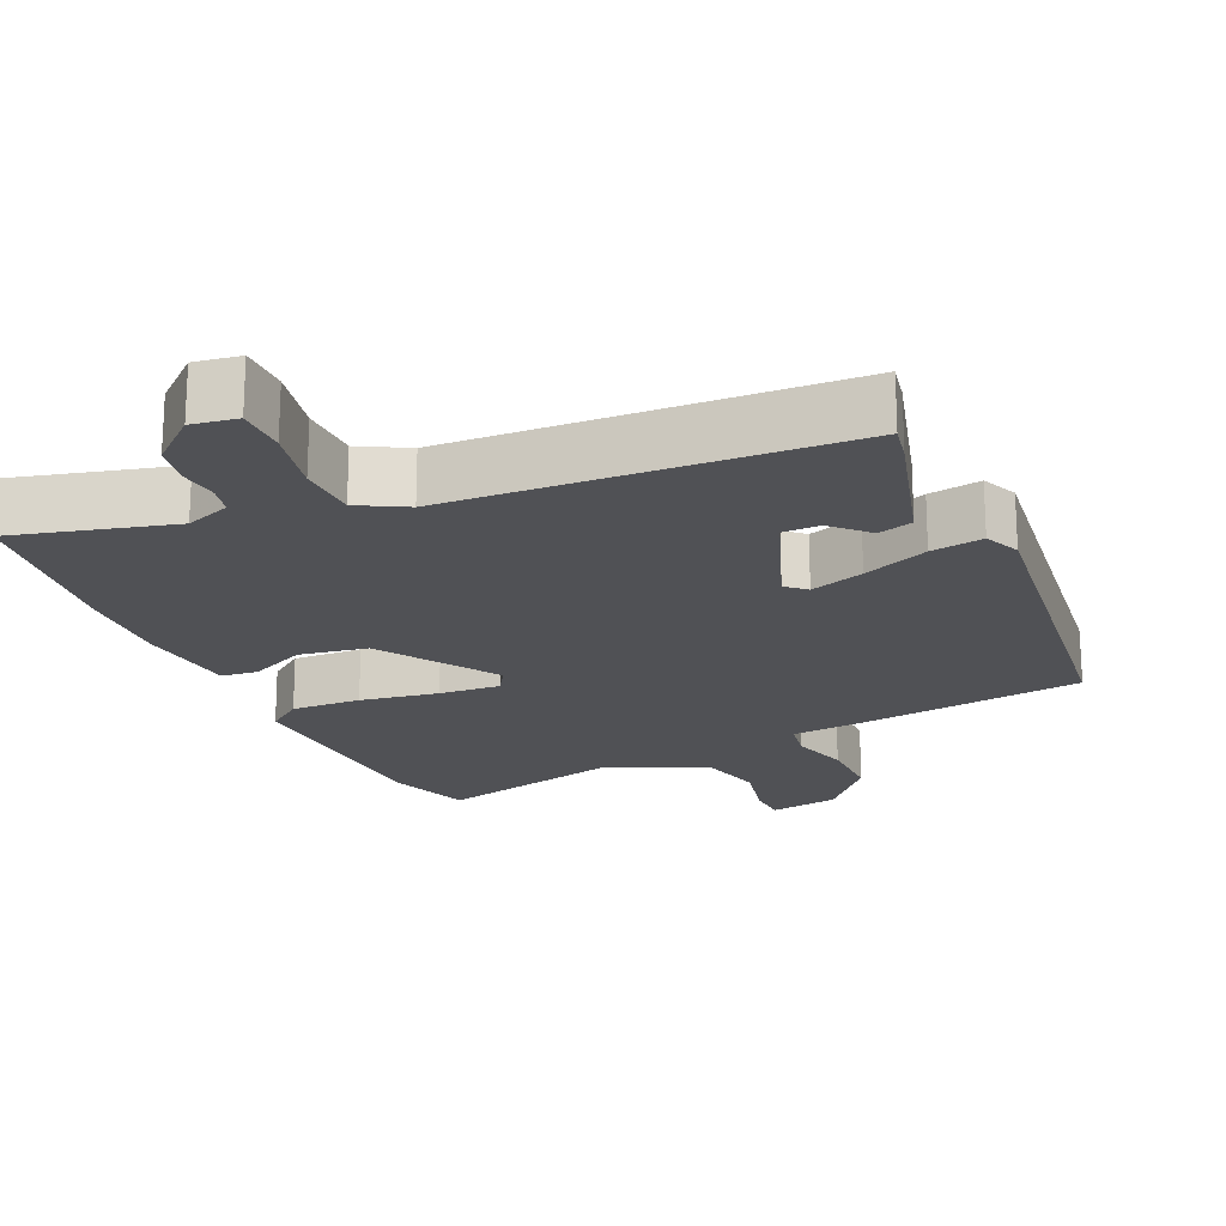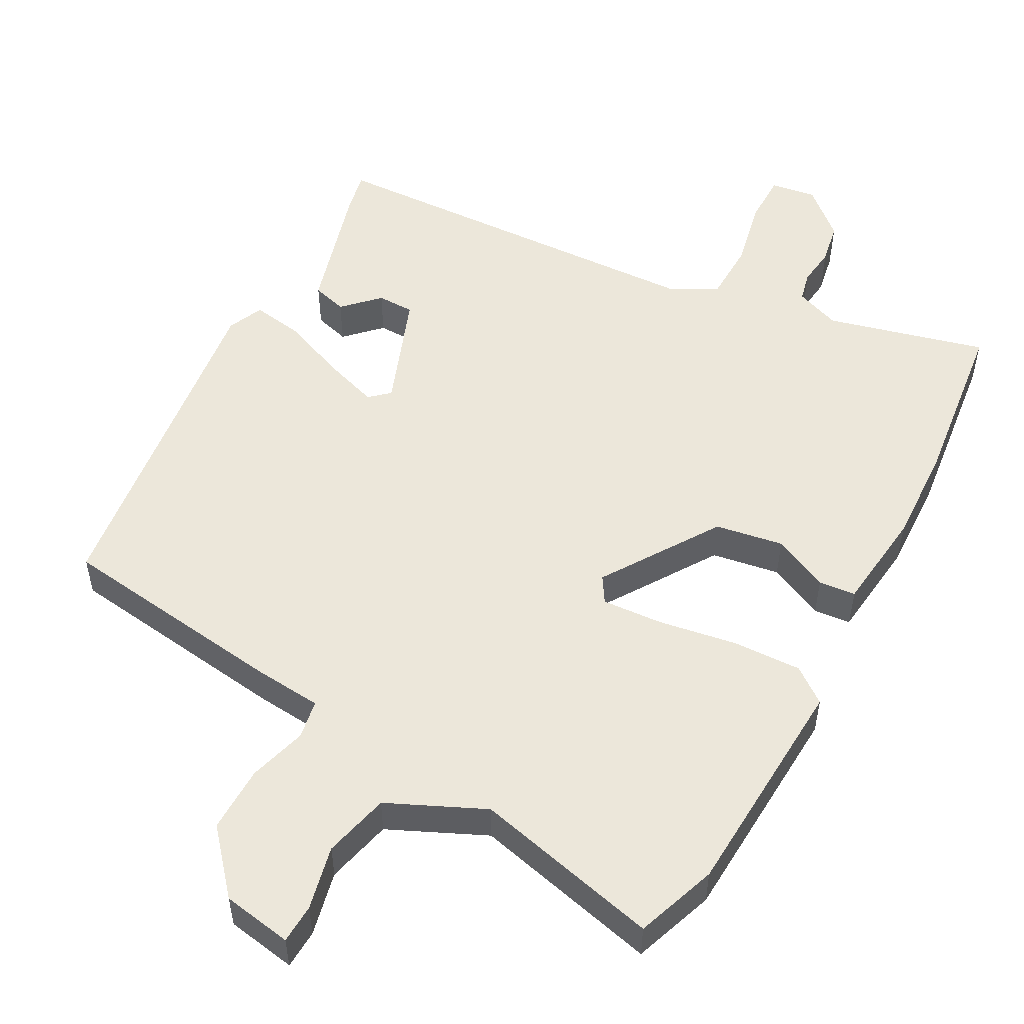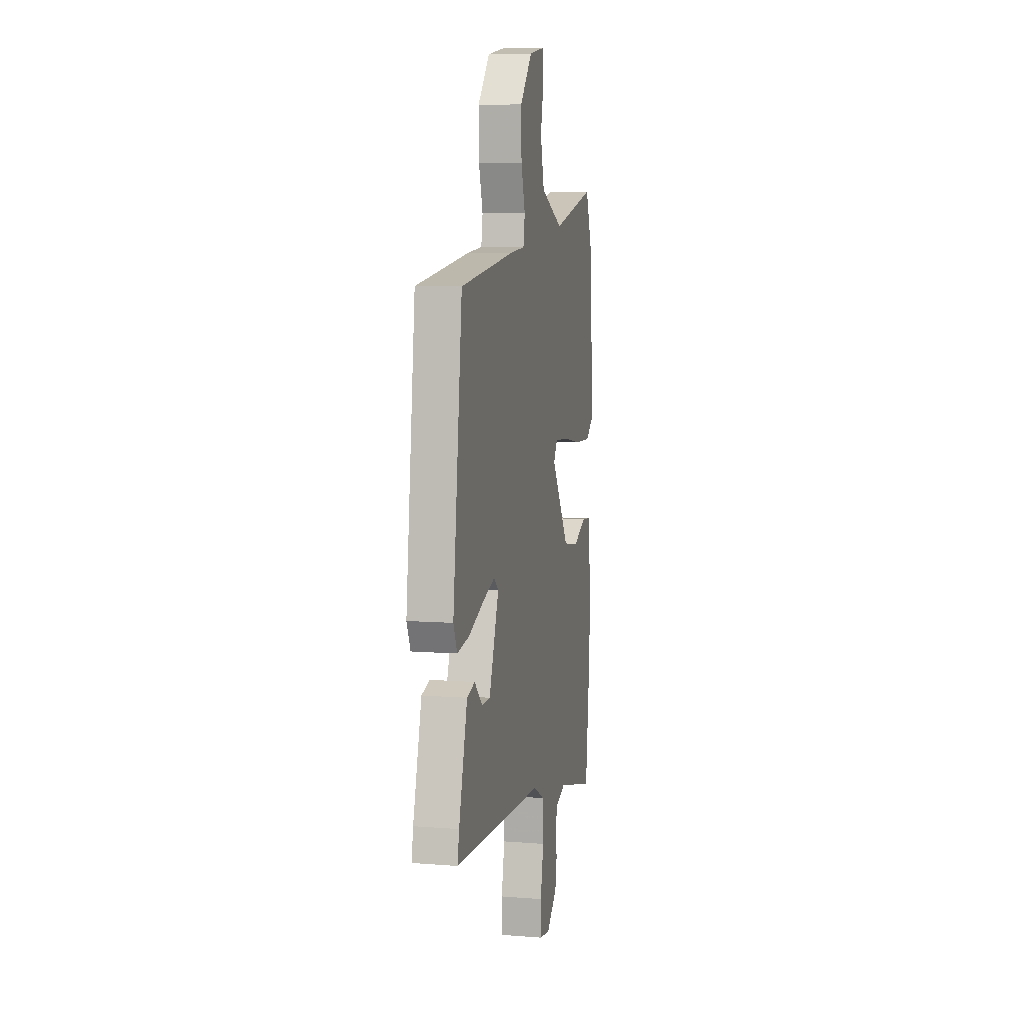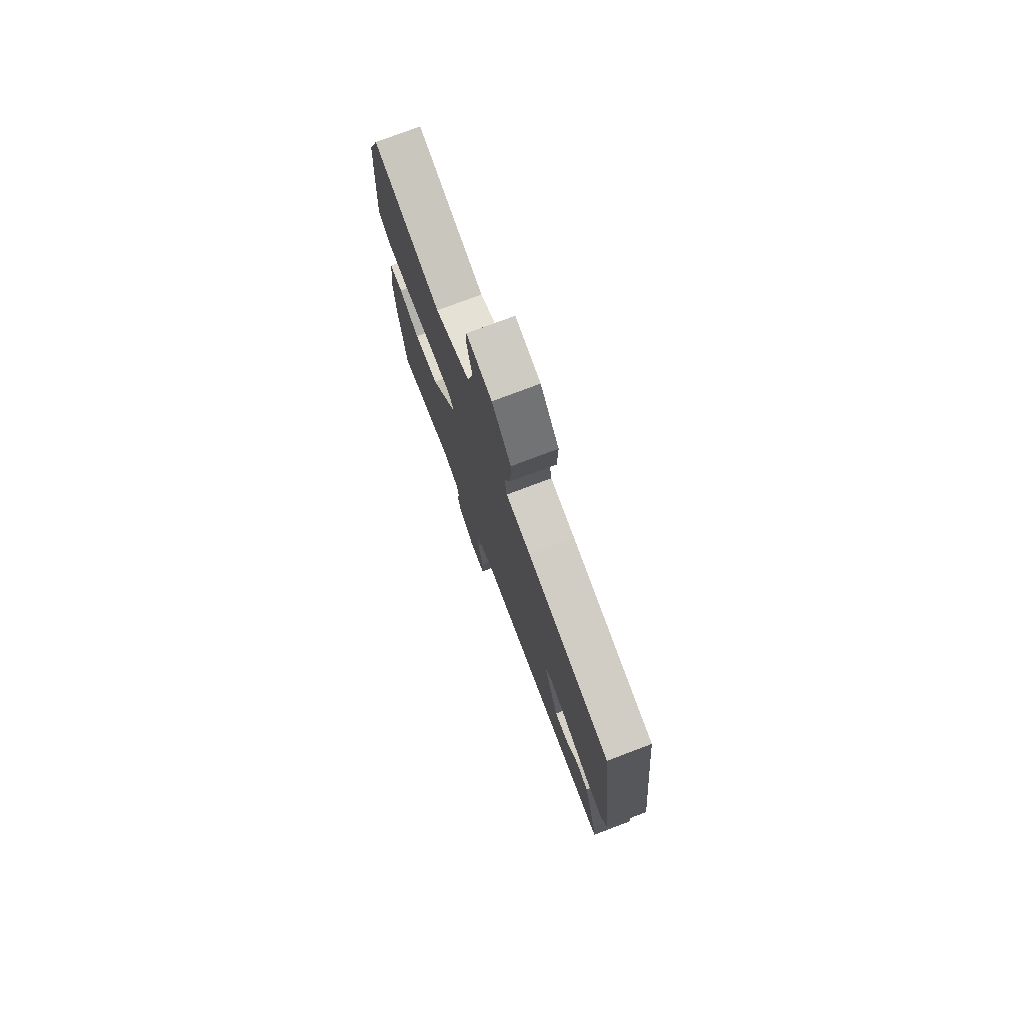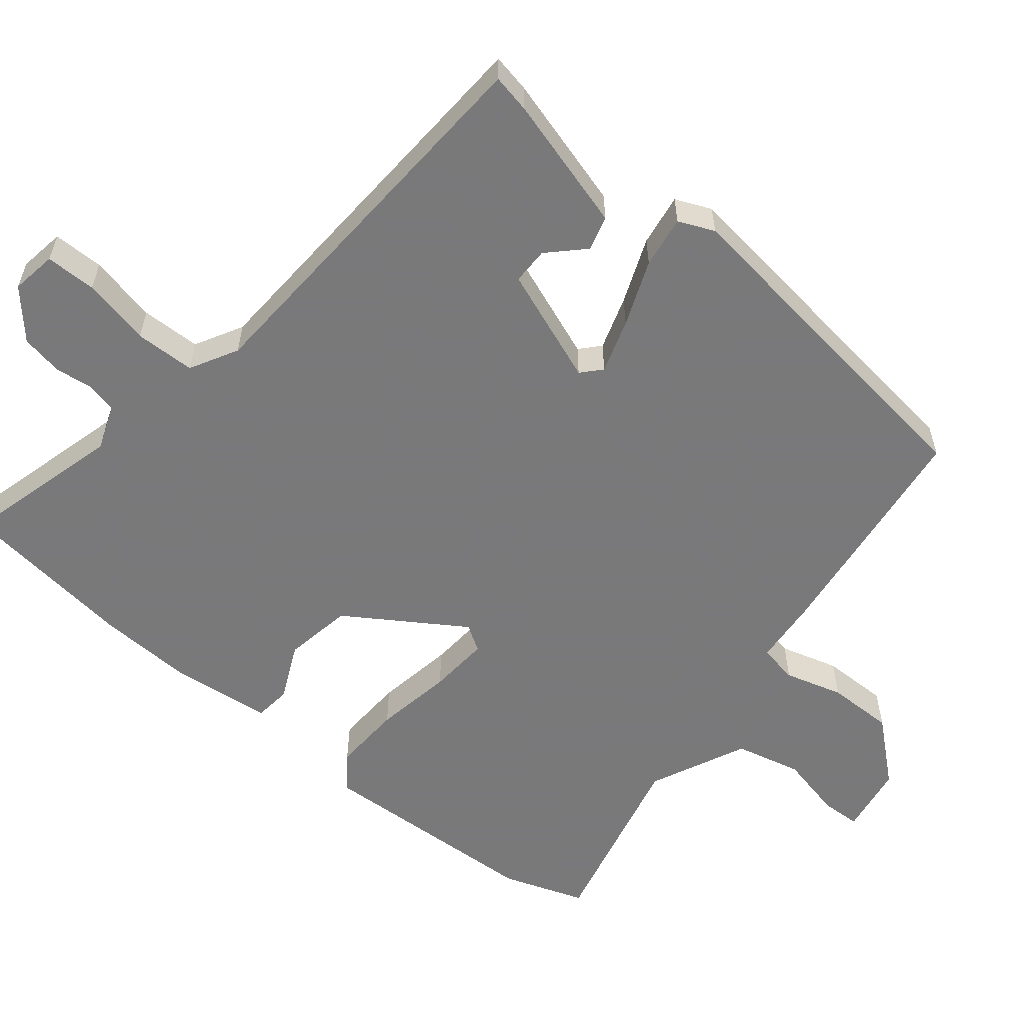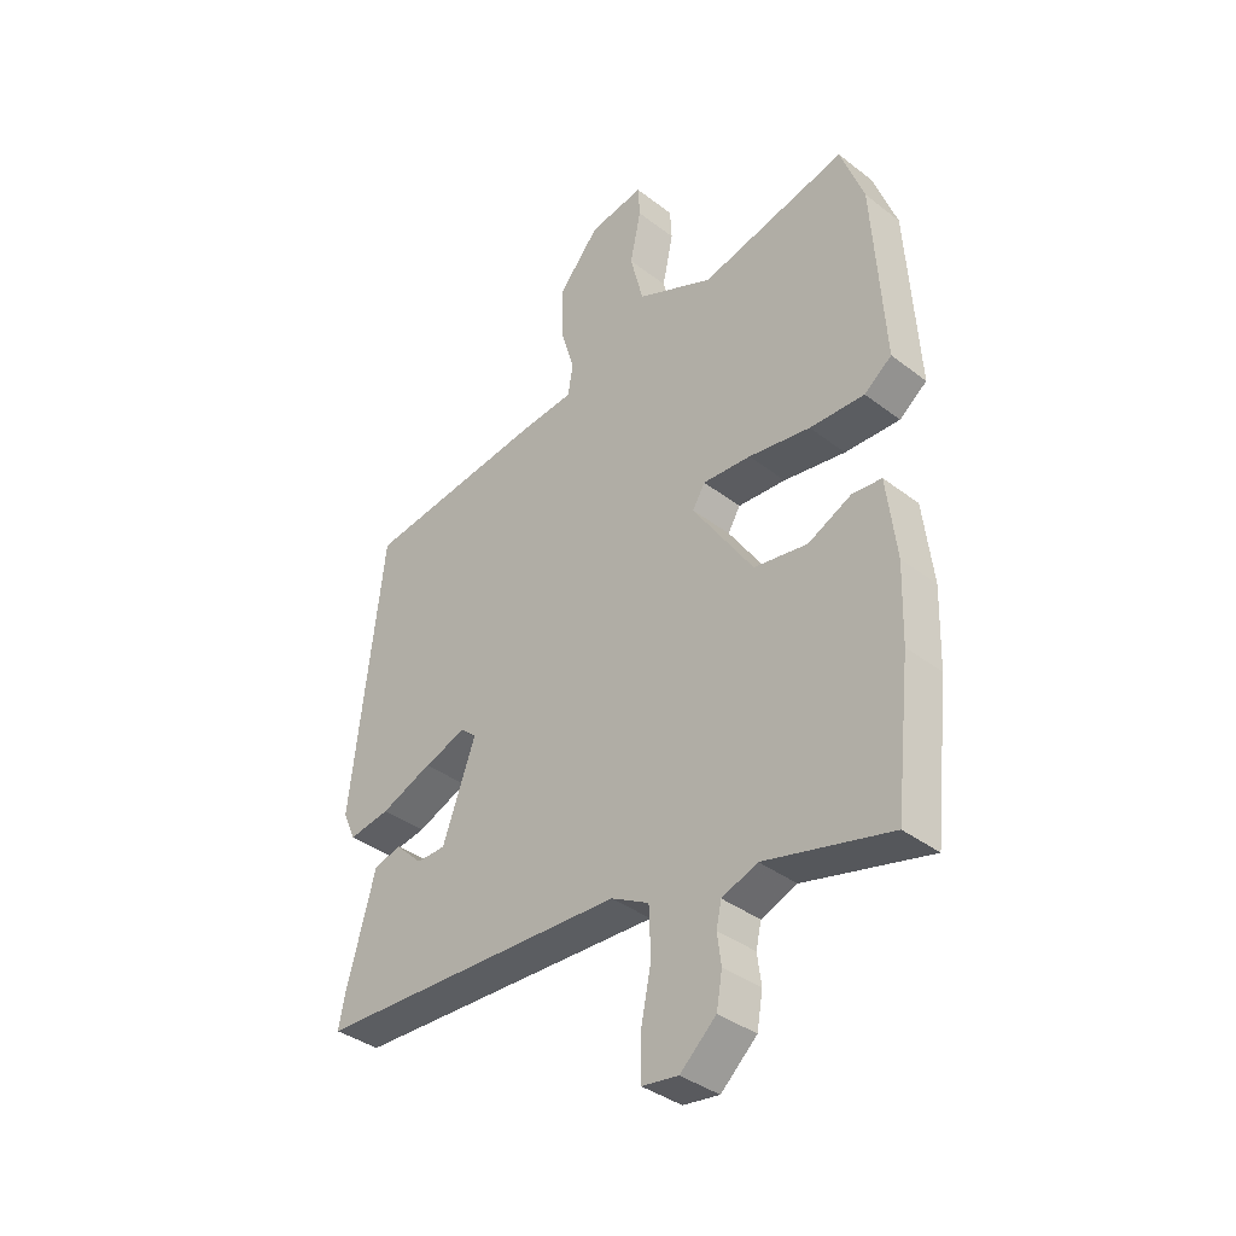
<metadata>
{"format":"obj","ext":"obj","renderer":"f3d","projection":"perspective","resolution":1024,"background":"white","views":[{"elev":-20.2,"azim":-156.3,"up":"+Y"},{"elev":52.7,"azim":28.0,"up":"+Y"},{"elev":7.4,"azim":-77.3,"up":"+Z"},{"elev":76.6,"azim":-110.7,"up":"+Z"},{"elev":-57.8,"azim":-129.9,"up":"+Y"},{"elev":-37.4,"azim":45.5,"up":"+Z"}]}
</metadata>
<code>
v -0.521 0.07 -0.432
v -0.511 0.07 -0.379
v -0.46 0.07 -0.193
v -0.412 0.07 -0.179
v -0.365 0.07 -0.225
v -0.314 0.07 -0.224
v -0.256 0.07 -0.065
v -0.283 0.07 -0.041
v -0.357 0.07 -0.066
v -0.447 0.07 -0.103
v -0.519 0.07 -0.115
v -0.541 0.07 -0.066
v -0.485 0.07 0.414
v -0.167 0.07 0.458
v -0.073 0.07 0.467
v -0.064 0.07 0.521
v -0.088 0.07 0.601
v -0.09 0.07 0.693
v -0.018 0.07 0.778
v 0.078 0.07 0.795
v 0.081 0.07 0.741
v 0.062 0.07 0.652
v 0.085 0.07 0.561
v 0.219 0.07 0.501
v 0.476 0.07 0.565
v 0.517 0.07 0.453
v 0.537 0.07 0.14
v 0.489 0.07 0.103
v 0.393 0.07 0.106
v 0.285 0.07 0.123
v 0.201 0.07 0.128
v 0.179 0.07 0.092
v 0.285 0.07 -0.067
v 0.379 0.07 -0.082
v 0.456 0.07 -0.045
v 0.507 0.07 -0.05
v 0.524 0.07 -0.19
v 0.52 0.07 -0.322
v 0.493 0.07 -0.566
v 0.273 0.07 -0.511
v 0.211 0.07 -0.535
v 0.202 0.07 -0.576
v 0.209 0.07 -0.629
v 0.199 0.07 -0.687
v 0.136 0.07 -0.744
v 0.073 0.07 -0.735
v 0.072 0.07 -0.665
v 0.091 0.07 -0.571
v 0.088 0.07 -0.488
v 0.022 0.07 -0.453
v -0.521 0 -0.432
v -0.511 0 -0.379
v -0.46 0 -0.193
v -0.412 0 -0.179
v -0.365 0 -0.225
v -0.314 0 -0.224
v -0.256 0 -0.065
v -0.283 0 -0.041
v -0.357 0 -0.066
v -0.447 0 -0.103
v -0.519 0 -0.115
v -0.541 0 -0.066
v -0.485 0 0.414
v -0.167 0 0.458
v -0.073 0 0.467
v -0.064 0 0.521
v -0.088 0 0.601
v -0.09 0 0.693
v -0.018 0 0.778
v 0.078 0 0.795
v 0.081 0 0.741
v 0.062 0 0.652
v 0.085 0 0.561
v 0.219 0 0.501
v 0.476 0 0.565
v 0.517 0 0.453
v 0.537 0 0.14
v 0.489 0 0.103
v 0.393 0 0.106
v 0.285 0 0.123
v 0.201 0 0.128
v 0.179 0 0.092
v 0.285 0 -0.067
v 0.379 0 -0.082
v 0.456 0 -0.045
v 0.507 0 -0.05
v 0.524 0 -0.19
v 0.52 0 -0.322
v 0.493 0 -0.566
v 0.273 0 -0.511
v 0.211 0 -0.535
v 0.202 0 -0.576
v 0.209 0 -0.629
v 0.199 0 -0.687
v 0.136 0 -0.744
v 0.073 0 -0.735
v 0.072 0 -0.665
v 0.091 0 -0.571
v 0.088 0 -0.488
v 0.022 0 -0.453
f 45 46 47 48
f 45 48 49
f 42 43 44 45
f 41 42 45 49
f 40 41 49 50
f 38 39 40
f 37 38 40 50
f 34 35 36 37
f 33 34 37 50
f 27 28 29 30
f 27 30 31
f 24 25 26 27
f 23 24 27 31
f 19 20 21 22
f 19 22 23
f 16 17 18 19
f 15 16 19 23
f 12 13 14 15
f 9 10 11 12
f 8 9 12 15
f 7 8 15 23
f 2 3 4 5
f 2 5 6
f 1 2 6
f 32 33 50 1
f 6 7 23 31
f 1 6 31 32
f 98 97 96 95
f 99 98 95
f 95 94 93 92
f 99 95 92 91
f 100 99 91 90
f 90 89 88
f 100 90 88 87
f 87 86 85 84
f 100 87 84 83
f 80 79 78 77
f 81 80 77
f 77 76 75 74
f 81 77 74 73
f 72 71 70 69
f 73 72 69
f 69 68 67 66
f 73 69 66 65
f 65 64 63 62
f 62 61 60 59
f 65 62 59 58
f 73 65 58 57
f 55 54 53 52
f 56 55 52
f 56 52 51
f 51 100 83 82
f 81 73 57 56
f 82 81 56 51
f 1 51 52 2
f 2 52 53 3
f 3 53 54 4
f 4 54 55 5
f 5 55 56 6
f 6 56 57 7
f 7 57 58 8
f 8 58 59 9
f 9 59 60 10
f 10 60 61 11
f 11 61 62 12
f 12 62 63 13
f 13 63 64 14
f 14 64 65 15
f 15 65 66 16
f 16 66 67 17
f 17 67 68 18
f 18 68 69 19
f 19 69 70 20
f 20 70 71 21
f 21 71 72 22
f 22 72 73 23
f 23 73 74 24
f 24 74 75 25
f 25 75 76 26
f 26 76 77 27
f 27 77 78 28
f 28 78 79 29
f 29 79 80 30
f 30 80 81 31
f 31 81 82 32
f 32 82 83 33
f 33 83 84 34
f 34 84 85 35
f 35 85 86 36
f 36 86 87 37
f 37 87 88 38
f 38 88 89 39
f 39 89 90 40
f 40 90 91 41
f 41 91 92 42
f 42 92 93 43
f 43 93 94 44
f 44 94 95 45
f 45 95 96 46
f 46 96 97 47
f 47 97 98 48
f 48 98 99 49
f 49 99 100 50
f 50 100 51 1

</code>
